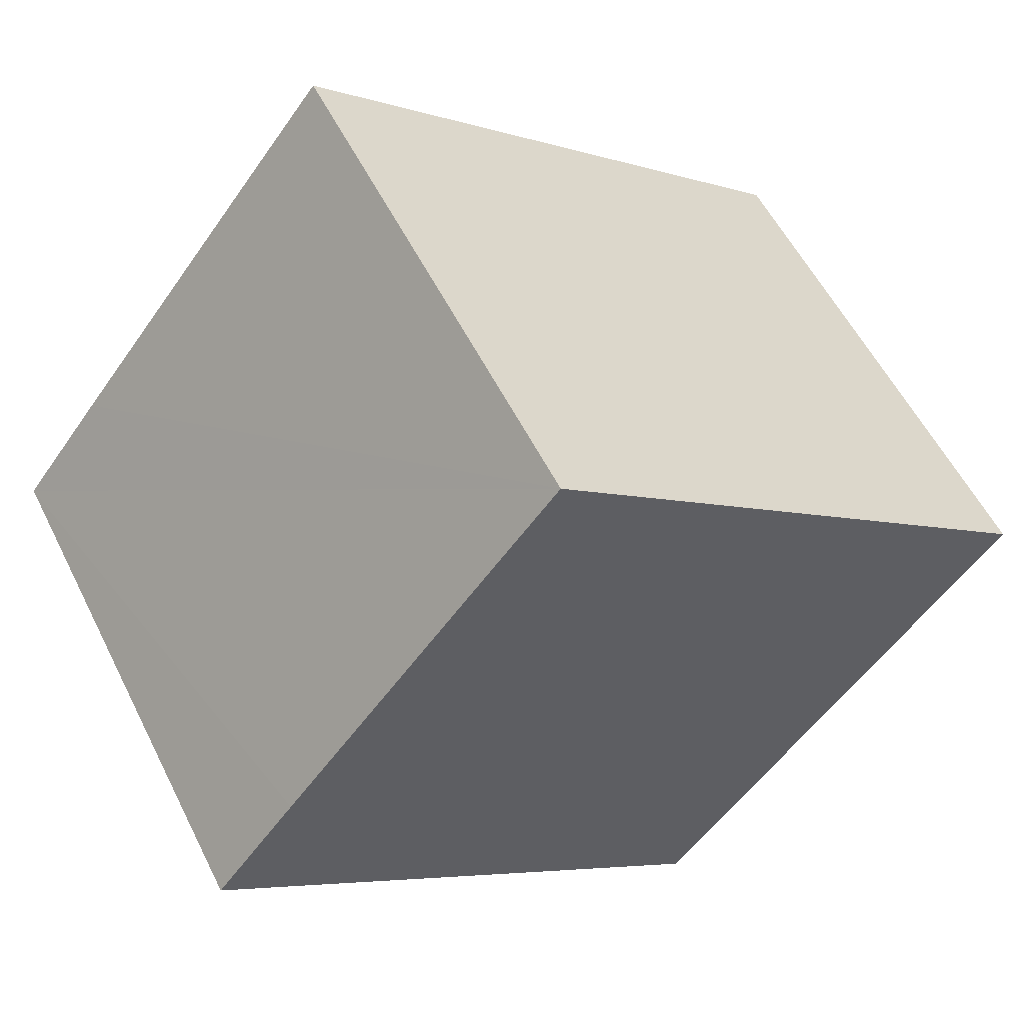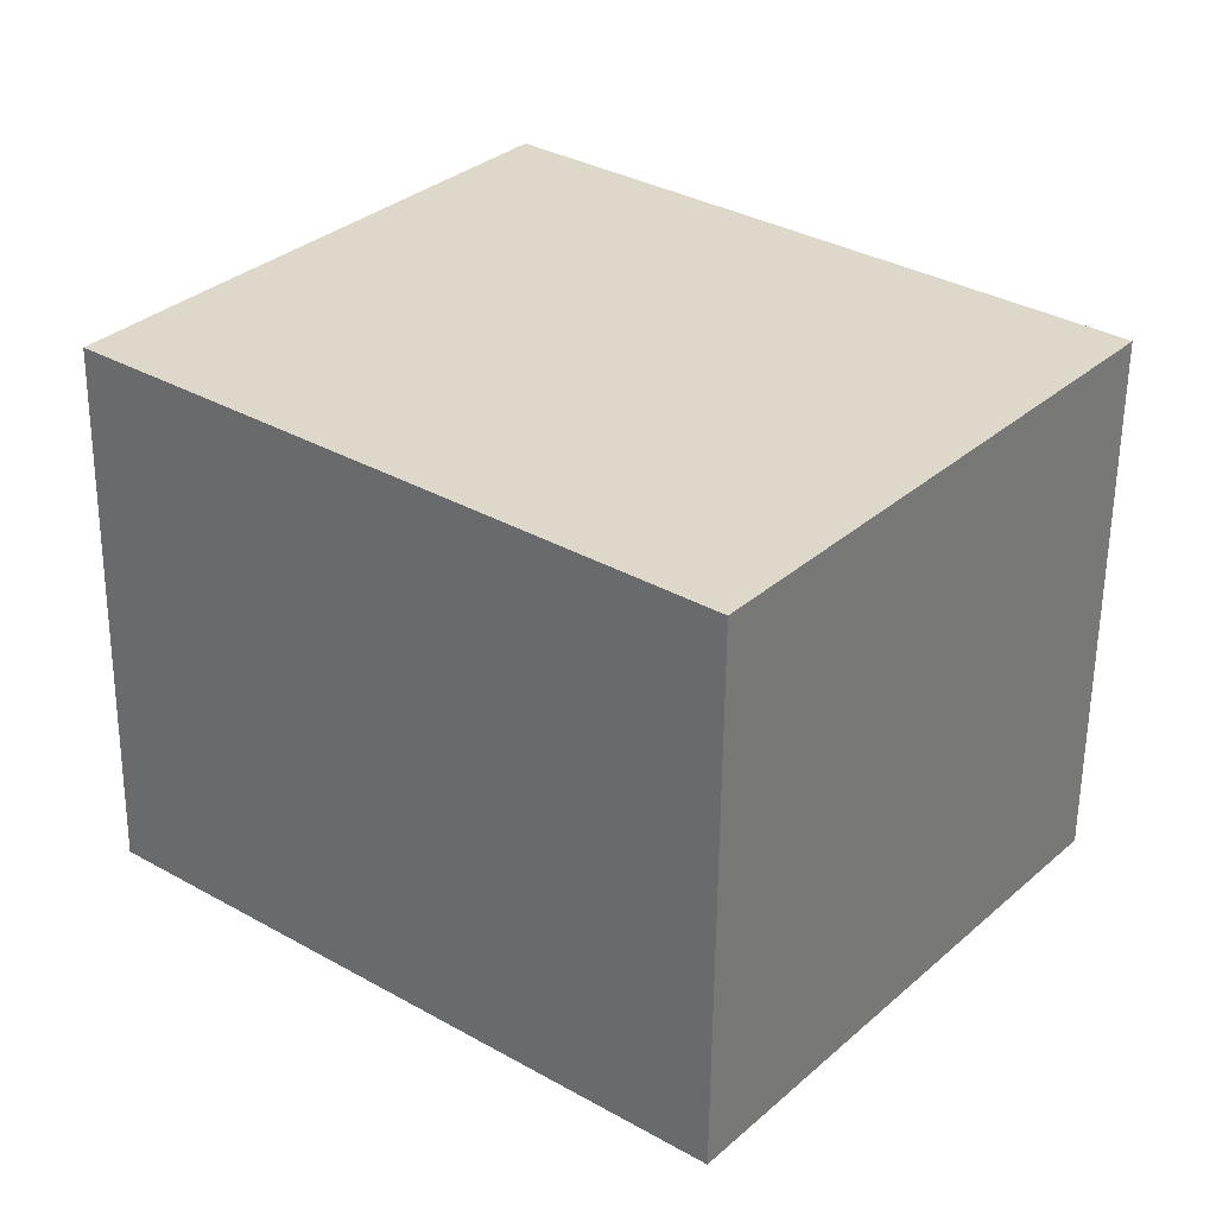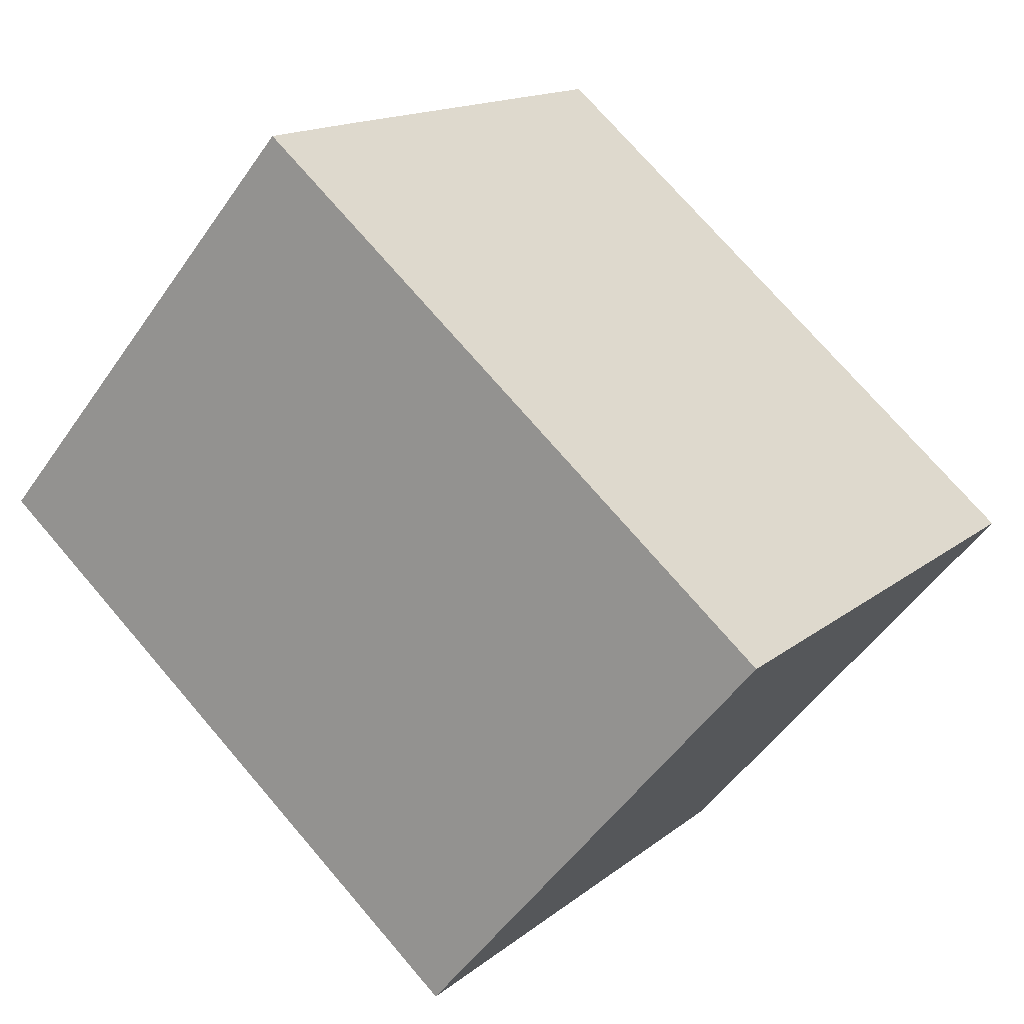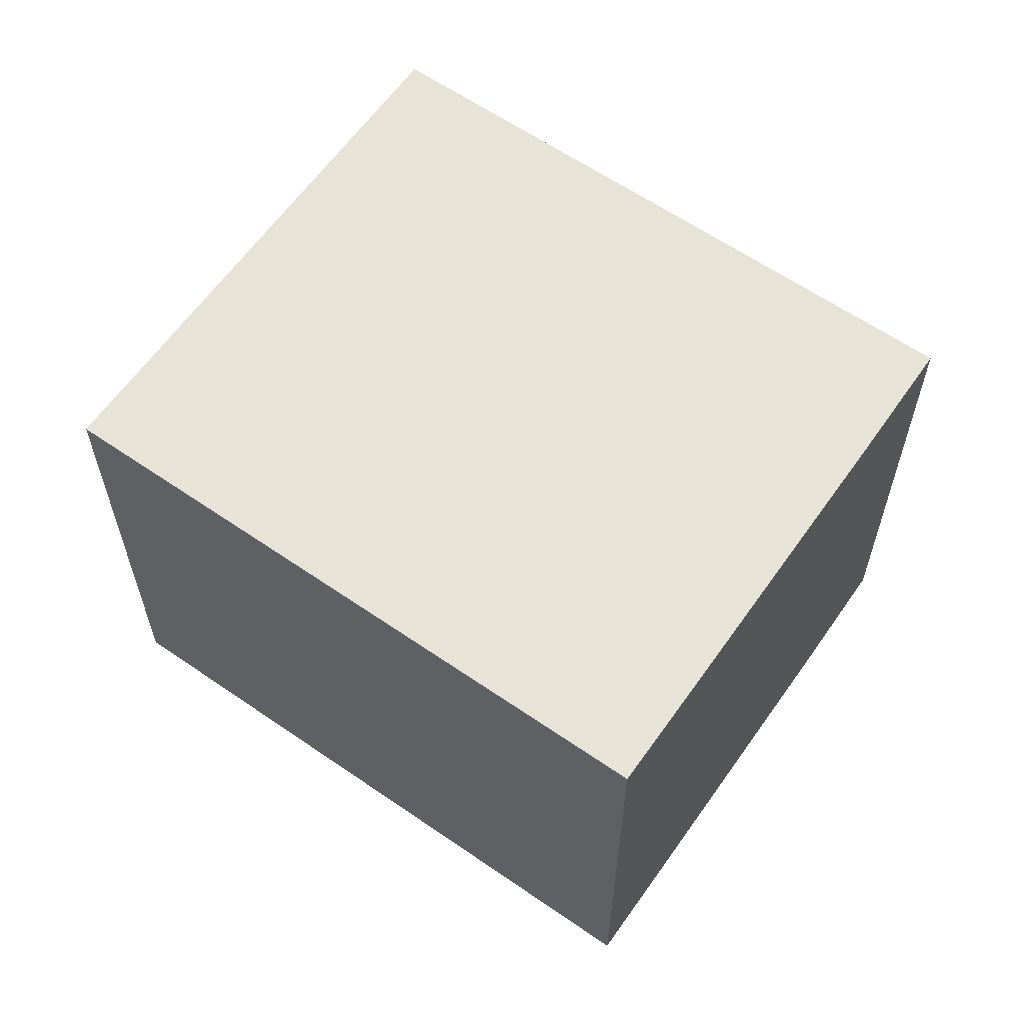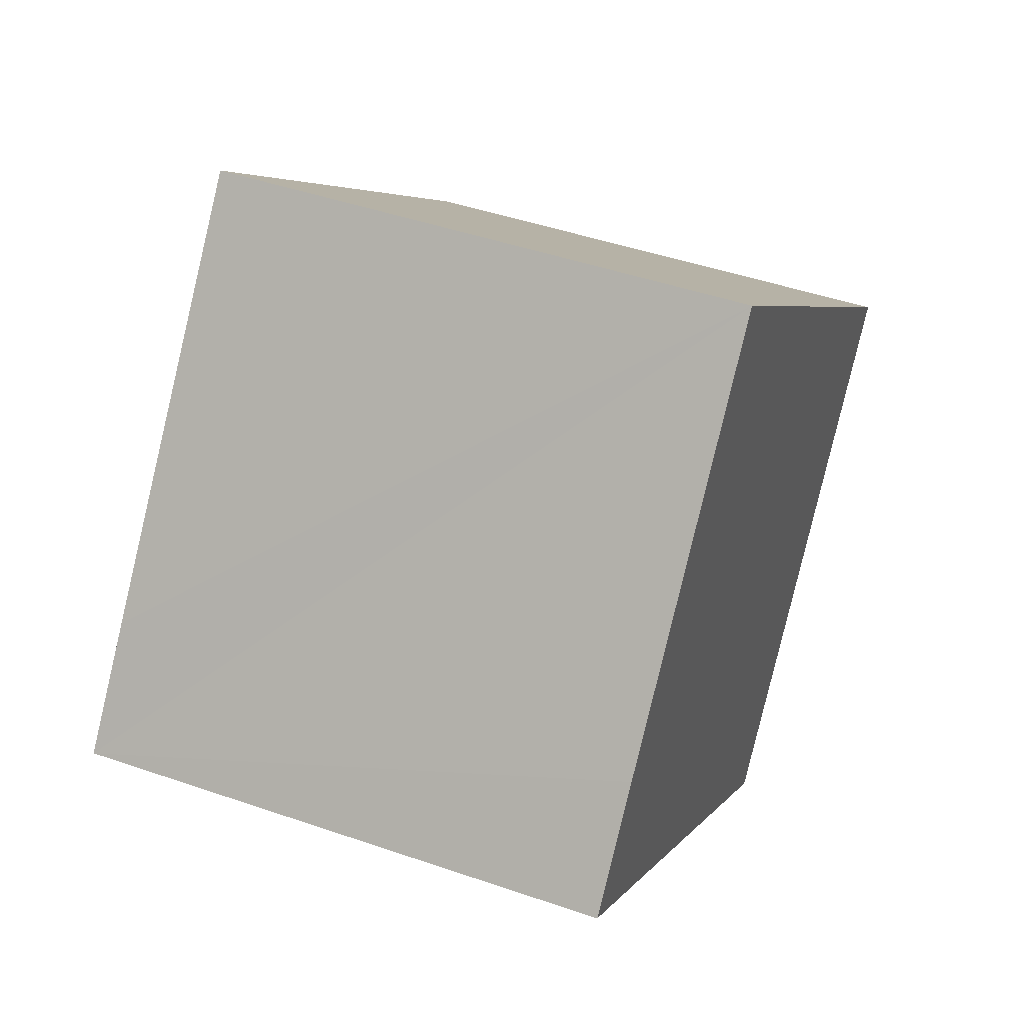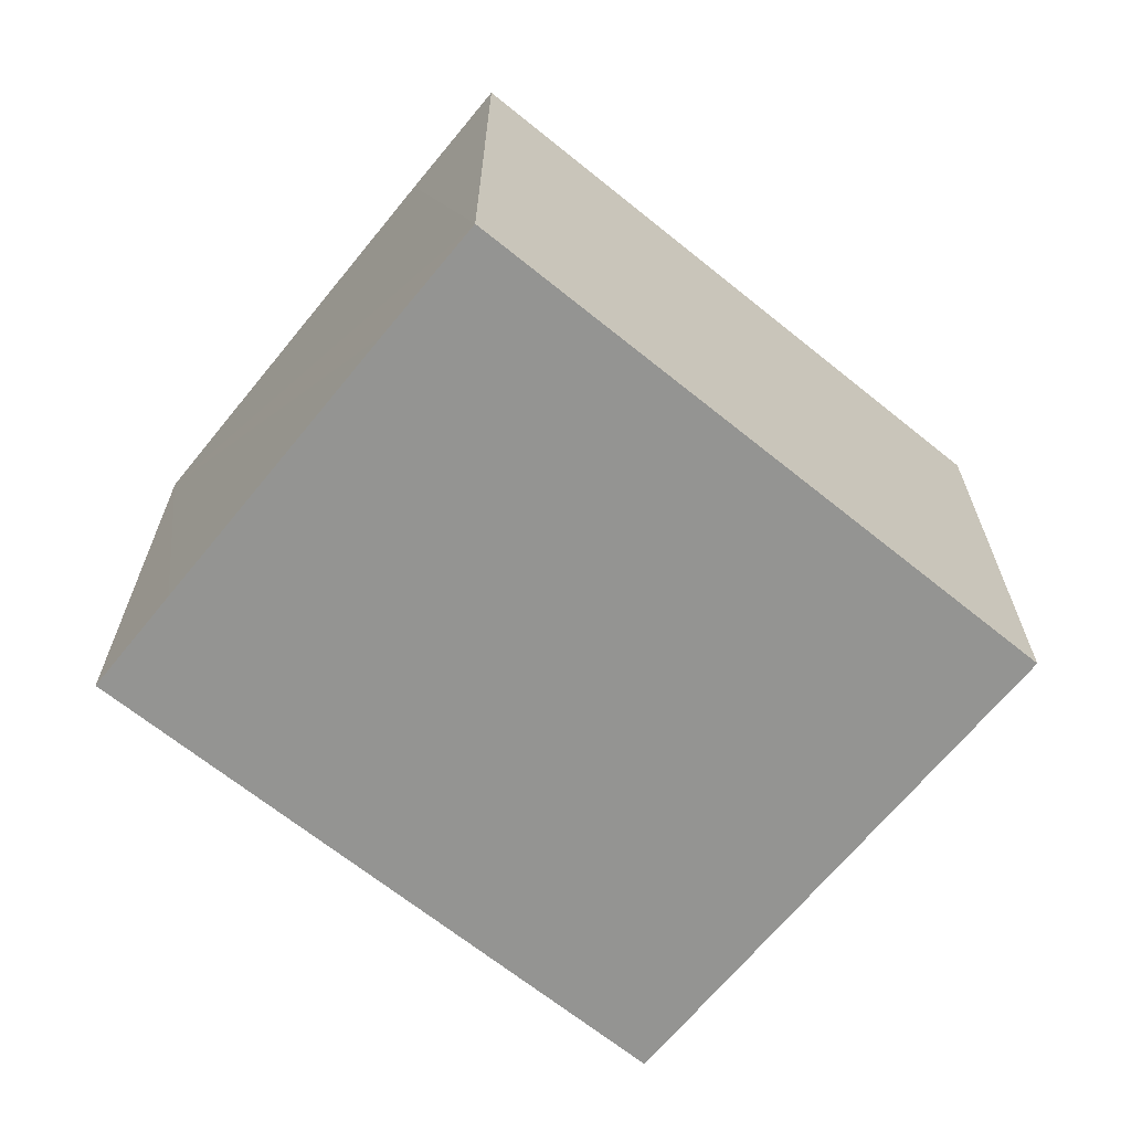
<metadata>
{"format":"obj","ext":"obj","renderer":"f3d","projection":"perspective","resolution":1024,"background":"white","views":[{"elev":55.9,"azim":153.7,"up":"+Z"},{"elev":-58.5,"azim":179.4,"up":"+Z"},{"elev":-51.4,"azim":146.4,"up":"+Z"},{"elev":61.8,"azim":-3.6,"up":"+Y"},{"elev":45.4,"azim":111.8,"up":"+Z"},{"elev":-66.9,"azim":102.3,"up":"+Y"}]}
</metadata>
<code>
v  10.84 9.445 5.936
v  0 9.445 5.783e-16
v  9.499 9.445 7.603
v  6.495 9.445 -8.141
v  14.52 9.445 1.329
v  16 9.445 -0.554
v  16 3.392e-17 -0.554
v  14.52 -8.138e-17 1.329
v  10.84 -3.635e-16 5.936
v  9.499 -4.655e-16 7.603
v  6.495 4.985e-16 -8.141
v  0 0 0
g defaultobject
f 1 2 3
f 2 1 4
f 4 1 5
f 4 5 6
f 5 7 6
f 7 5 1
f 7 1 3
f 7 3 8
f 8 3 9
f 9 3 10
f 7 4 6
f 4 7 11
f 11 2 4
f 2 11 12
f 12 3 2
f 3 12 10
f 8 11 7
f 11 8 12
f 12 8 9
f 12 9 10

</code>
